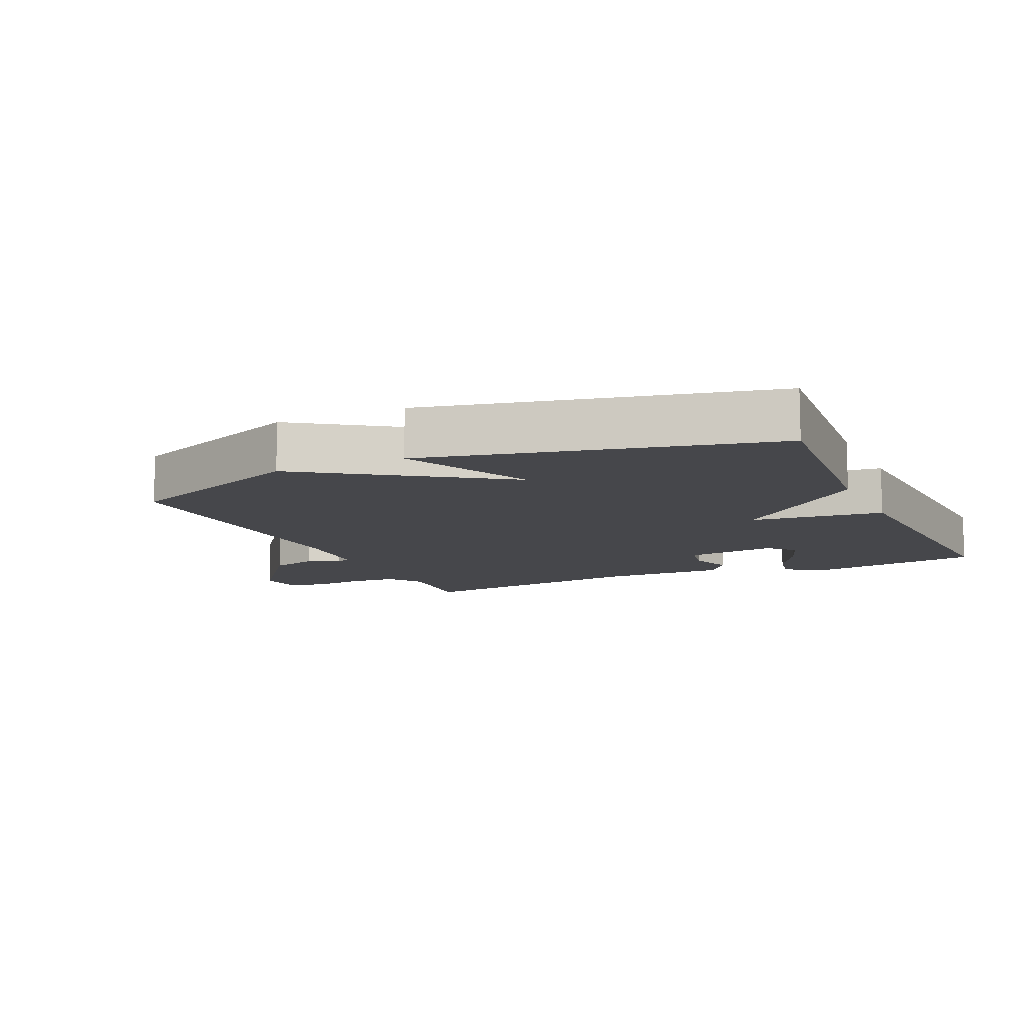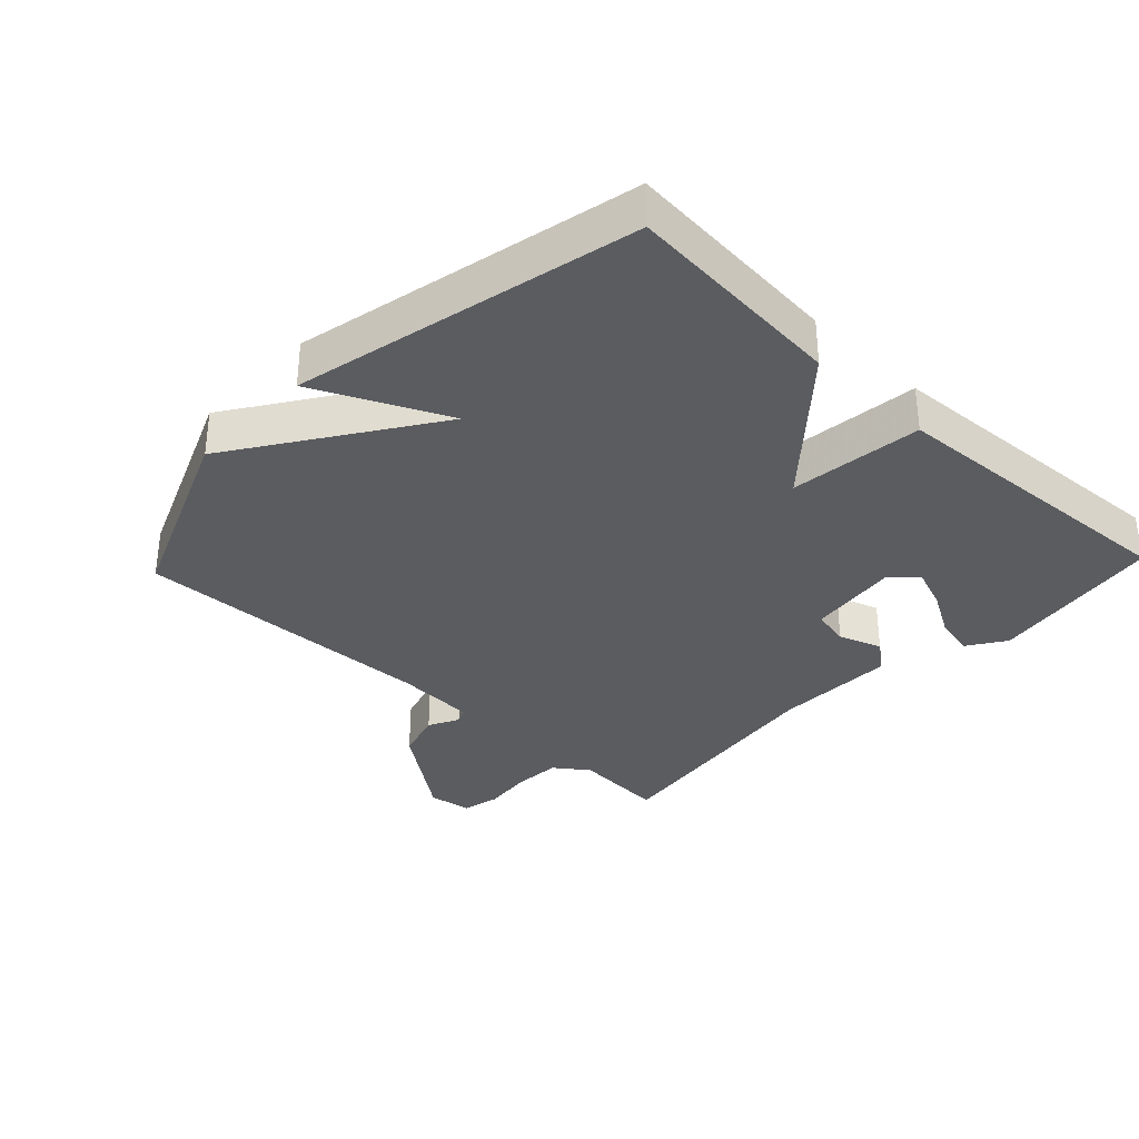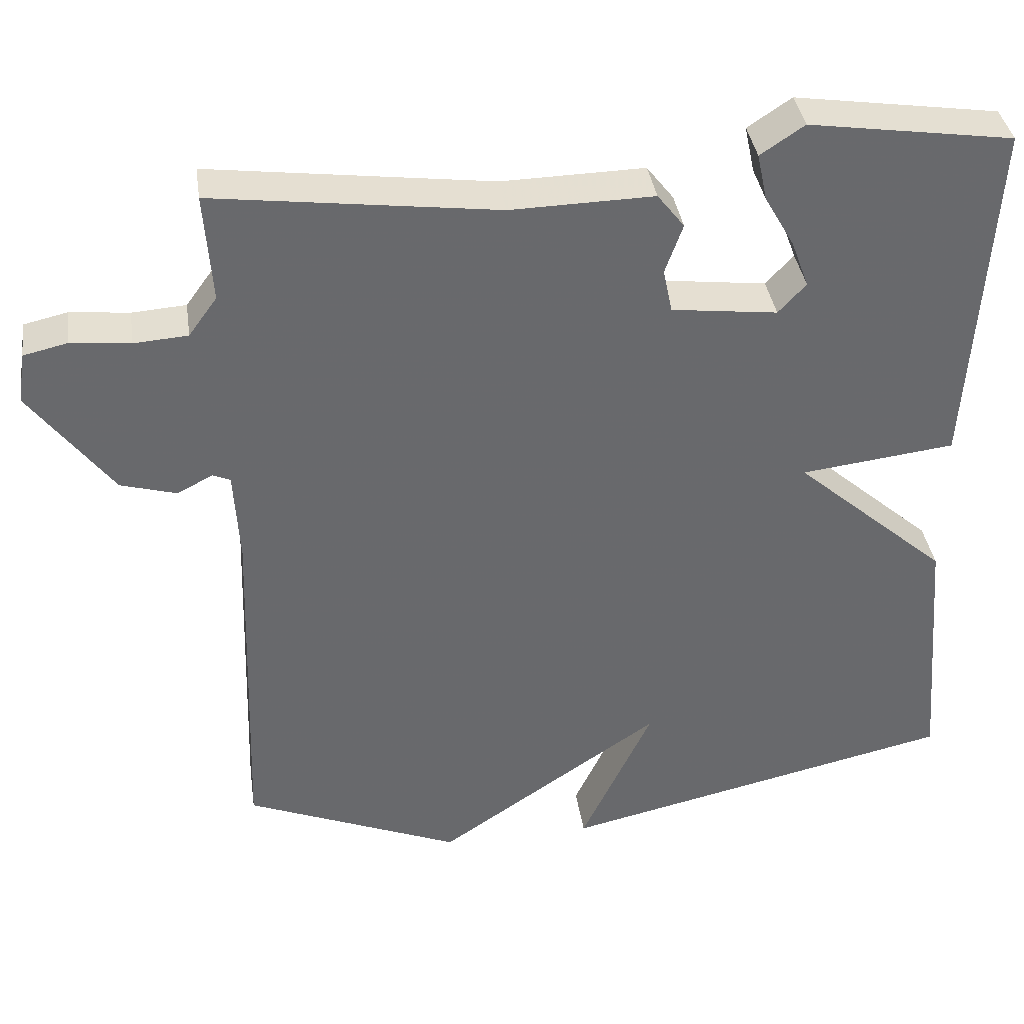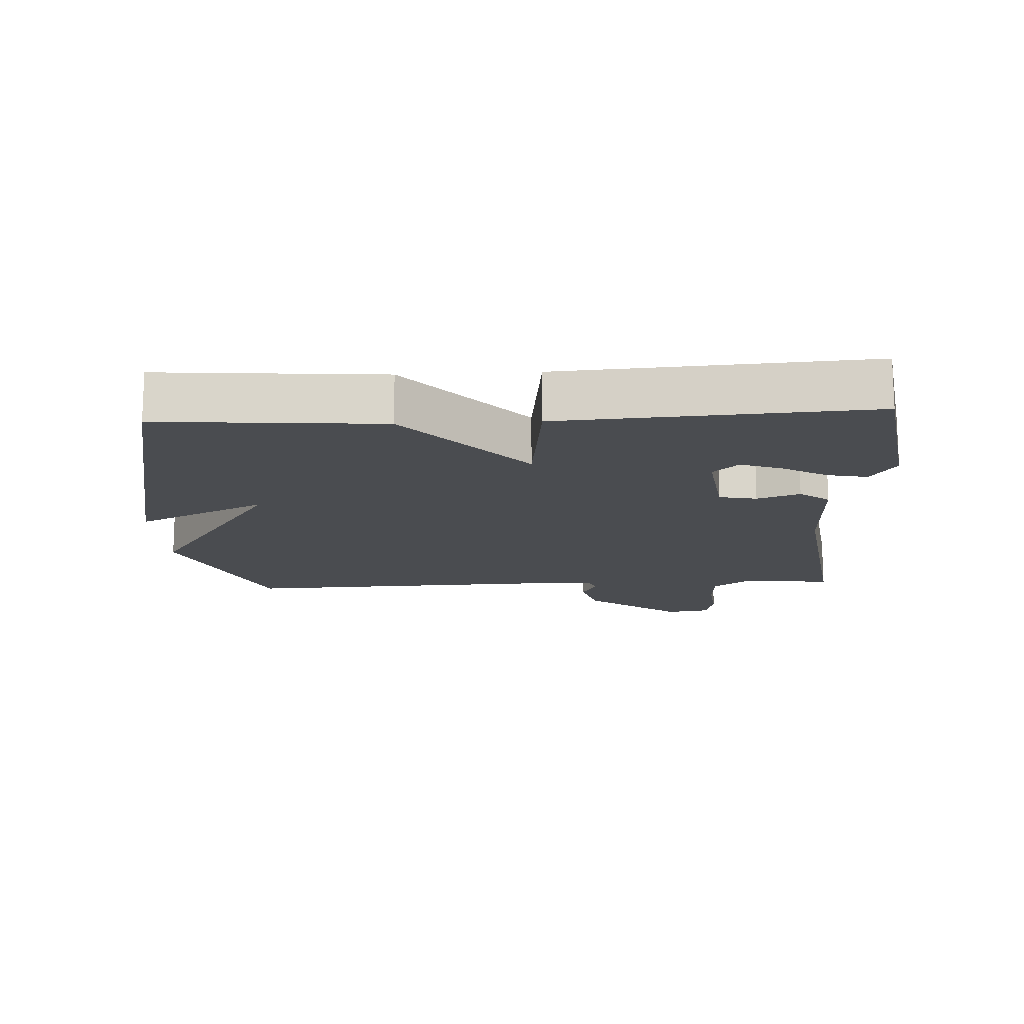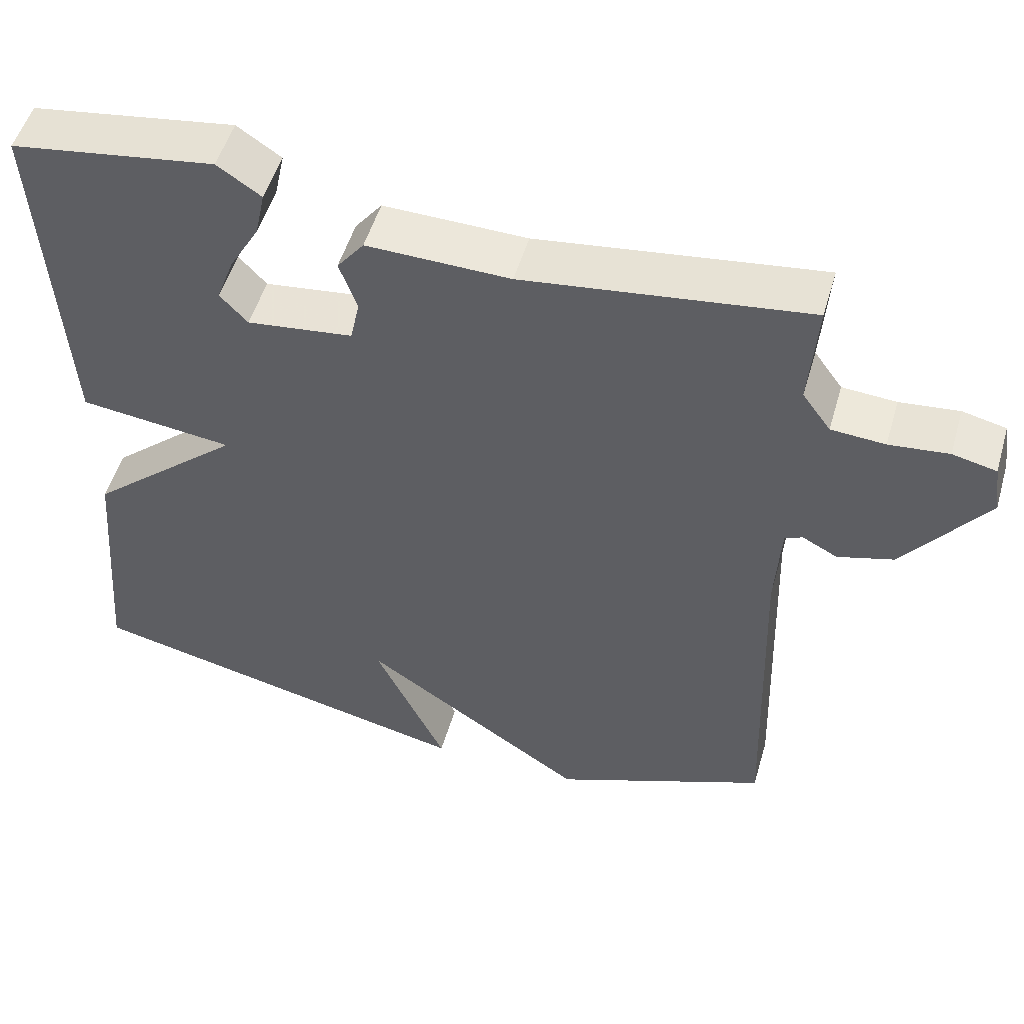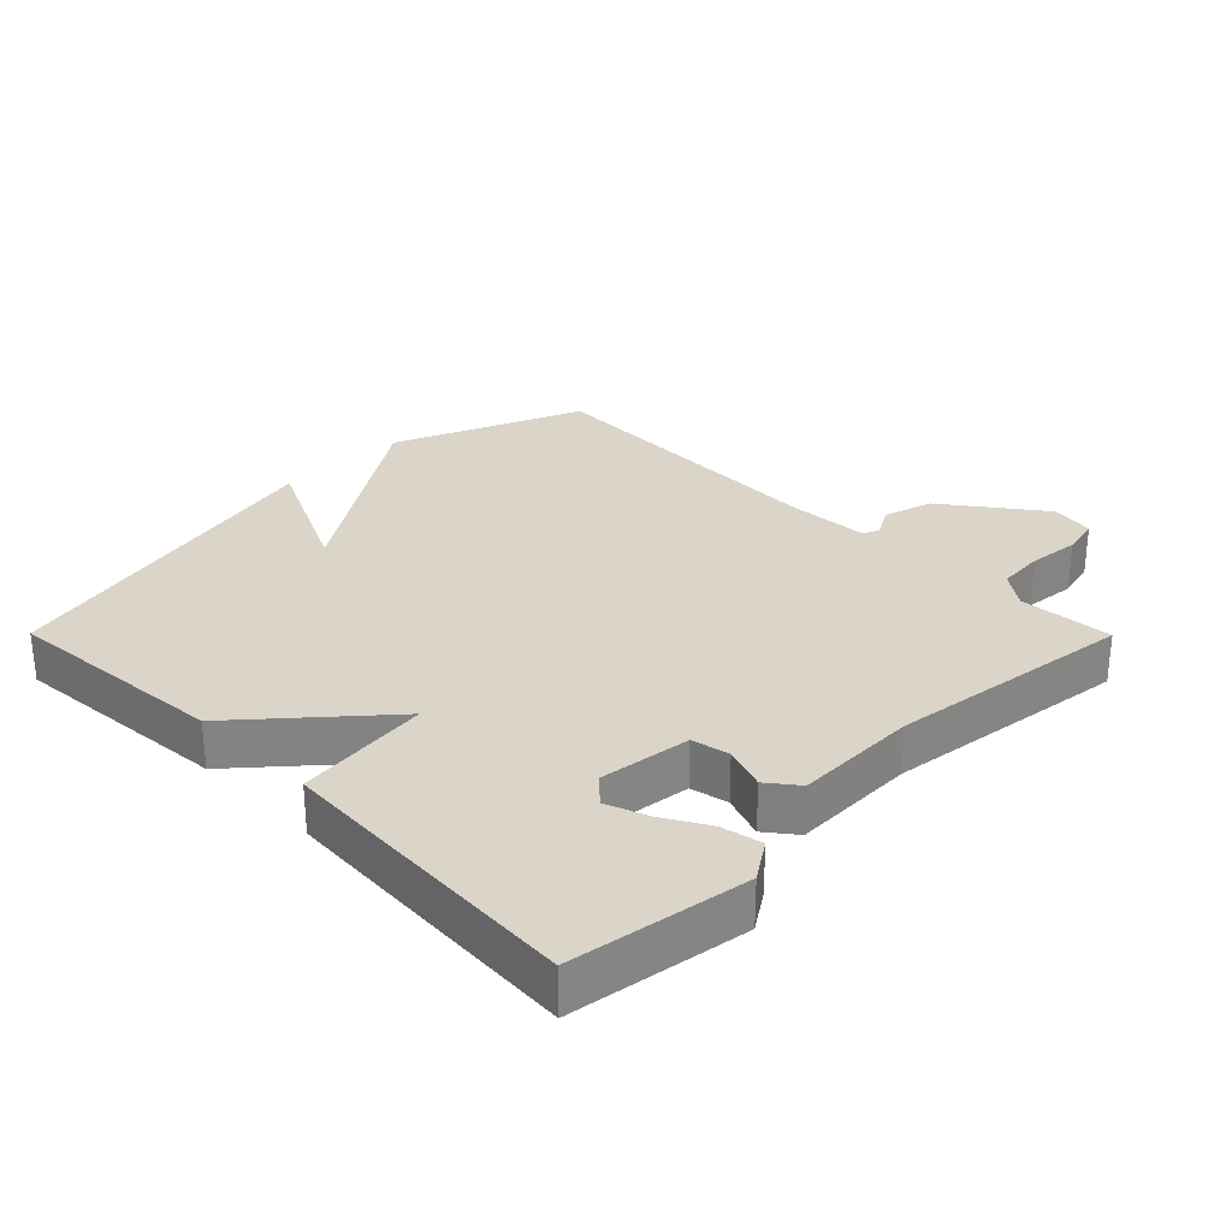
<metadata>
{"format":"obj","ext":"obj","renderer":"f3d","projection":"perspective","resolution":1024,"background":"white","views":[{"elev":-10.8,"azim":-155.6,"up":"+Y"},{"elev":-34.1,"azim":-133.4,"up":"+Y"},{"elev":37.6,"azim":171.7,"up":"+Z"},{"elev":-15.1,"azim":-86.8,"up":"+Y"},{"elev":51.7,"azim":16.2,"up":"+Z"},{"elev":29.1,"azim":-44.8,"up":"+Y"}]}
</metadata>
<code>
v -0.5 0.07 0.5
v -0.234 0.07 0.54
v -0.177 0.07 0.502
v -0.19 0.07 0.441
v -0.229 0.07 0.373
v -0.252 0.07 0.311
v -0.216 0.07 0.272
v -0.078 0.07 0.289
v -0.066 0.07 0.346
v -0.089 0.07 0.411
v -0.054 0.07 0.456
v 0.132 0.07 0.452
v 0.5 0.07 0.5
v 0.49 0.07 0.359
v 0.527 0.07 0.308
v 0.597 0.07 0.303
v 0.674 0.07 0.311
v 0.731 0.07 0.298
v 0.741 0.07 0.232
v 0.634 0.07 0.089
v 0.561 0.07 0.068
v 0.515 0.07 0.092
v 0.492 0.07 0.082
v 0.485 0.07 -0.04
v 0.5 0.07 -0.5
v 0.218 0.07 -0.616
v -0.075 0.07 -0.418
v 0.018 0.07 -0.616
v -0.5 0.07 -0.5
v -0.472 0.07 -0.164
v -0.271 0.07 0.012
v -0.472 0.07 0.036
v -0.5 0 0.5
v -0.234 0 0.54
v -0.177 0 0.502
v -0.19 0 0.441
v -0.229 0 0.373
v -0.252 0 0.311
v -0.216 0 0.272
v -0.078 0 0.289
v -0.066 0 0.346
v -0.089 0 0.411
v -0.054 0 0.456
v 0.132 0 0.452
v 0.5 0 0.5
v 0.49 0 0.359
v 0.527 0 0.308
v 0.597 0 0.303
v 0.674 0 0.311
v 0.731 0 0.298
v 0.741 0 0.232
v 0.634 0 0.089
v 0.561 0 0.068
v 0.515 0 0.092
v 0.492 0 0.082
v 0.485 0 -0.04
v 0.5 0 -0.5
v 0.218 0 -0.616
v -0.075 0 -0.418
v 0.018 0 -0.616
v -0.5 0 -0.5
v -0.472 0 -0.164
v -0.271 0 0.012
v -0.472 0 0.036
f 31 32 1
f 29 30 31
f 27 28 29
f 27 29 31
f 26 27 31
f 25 26 31
f 24 25 31
f 23 24 31
f 22 23 31
f 20 21 22
f 19 20 22
f 18 19 22
f 17 18 22
f 16 17 22
f 15 16 22 31
f 14 15 31
f 12 13 14 31
f 9 10 11 12
f 8 9 12
f 8 12 31
f 7 8 31
f 6 7 31 1
f 3 4 5
f 2 3 5
f 1 2 5
f 1 5 6
f 33 64 63
f 63 62 61
f 61 60 59
f 63 61 59
f 63 59 58
f 63 58 57
f 63 57 56
f 63 56 55
f 63 55 54
f 54 53 52
f 54 52 51
f 54 51 50
f 54 50 49
f 54 49 48
f 63 54 48 47
f 63 47 46
f 63 46 45 44
f 44 43 42 41
f 44 41 40
f 63 44 40
f 63 40 39
f 33 63 39 38
f 37 36 35
f 37 35 34
f 37 34 33
f 38 37 33
f 1 33 34 2
f 2 34 35 3
f 3 35 36 4
f 4 36 37 5
f 5 37 38 6
f 6 38 39 7
f 7 39 40 8
f 8 40 41 9
f 9 41 42 10
f 10 42 43 11
f 11 43 44 12
f 12 44 45 13
f 13 45 46 14
f 14 46 47 15
f 15 47 48 16
f 16 48 49 17
f 17 49 50 18
f 18 50 51 19
f 19 51 52 20
f 20 52 53 21
f 21 53 54 22
f 22 54 55 23
f 23 55 56 24
f 24 56 57 25
f 25 57 58 26
f 26 58 59 27
f 27 59 60 28
f 28 60 61 29
f 29 61 62 30
f 30 62 63 31
f 31 63 64 32
f 32 64 33 1

</code>
